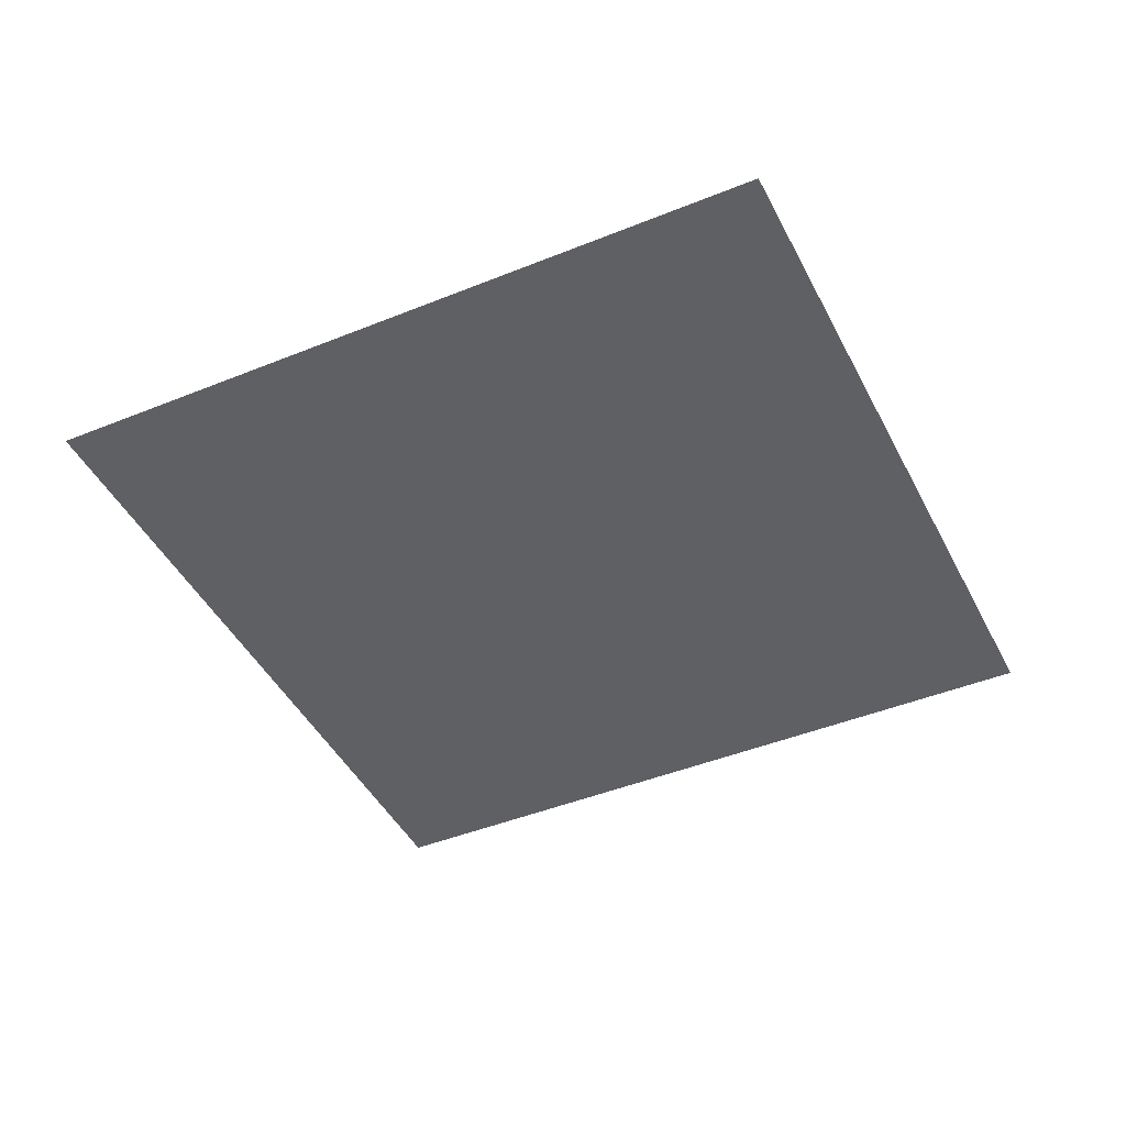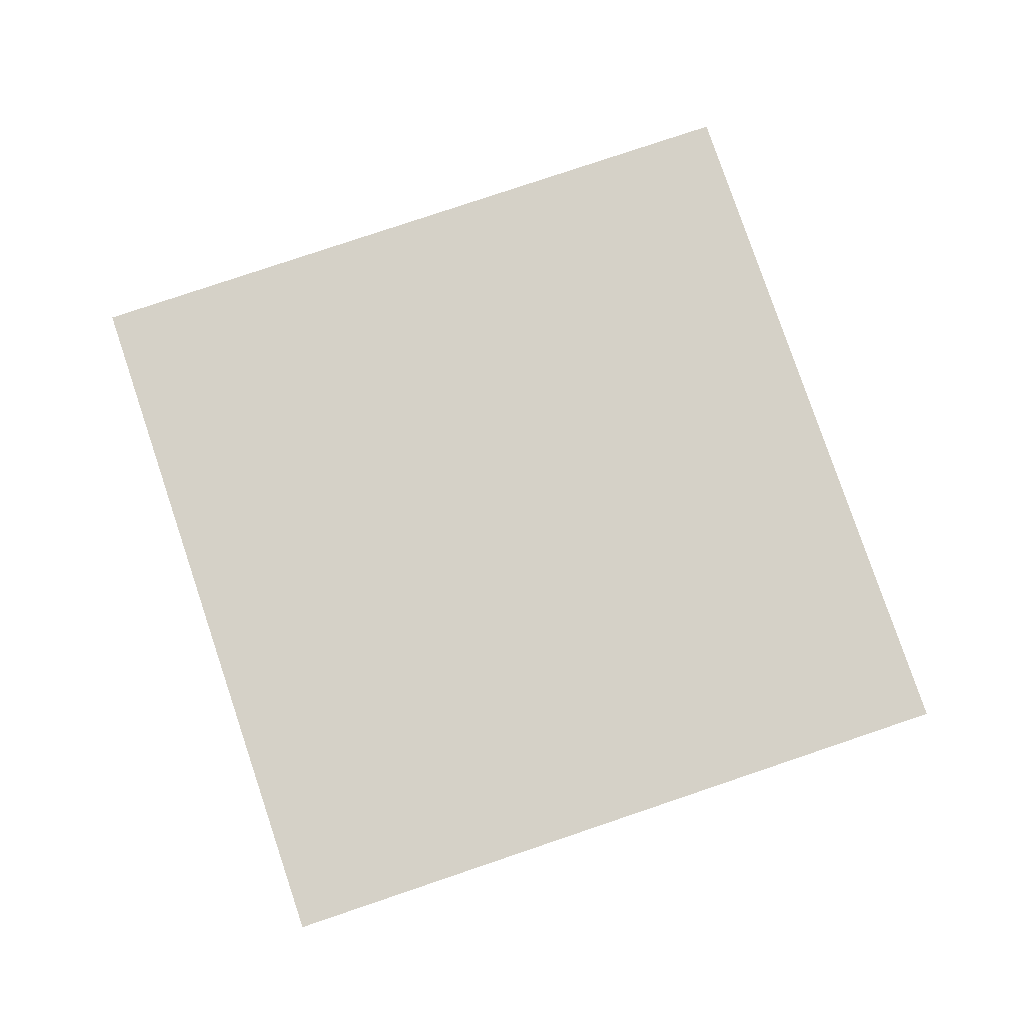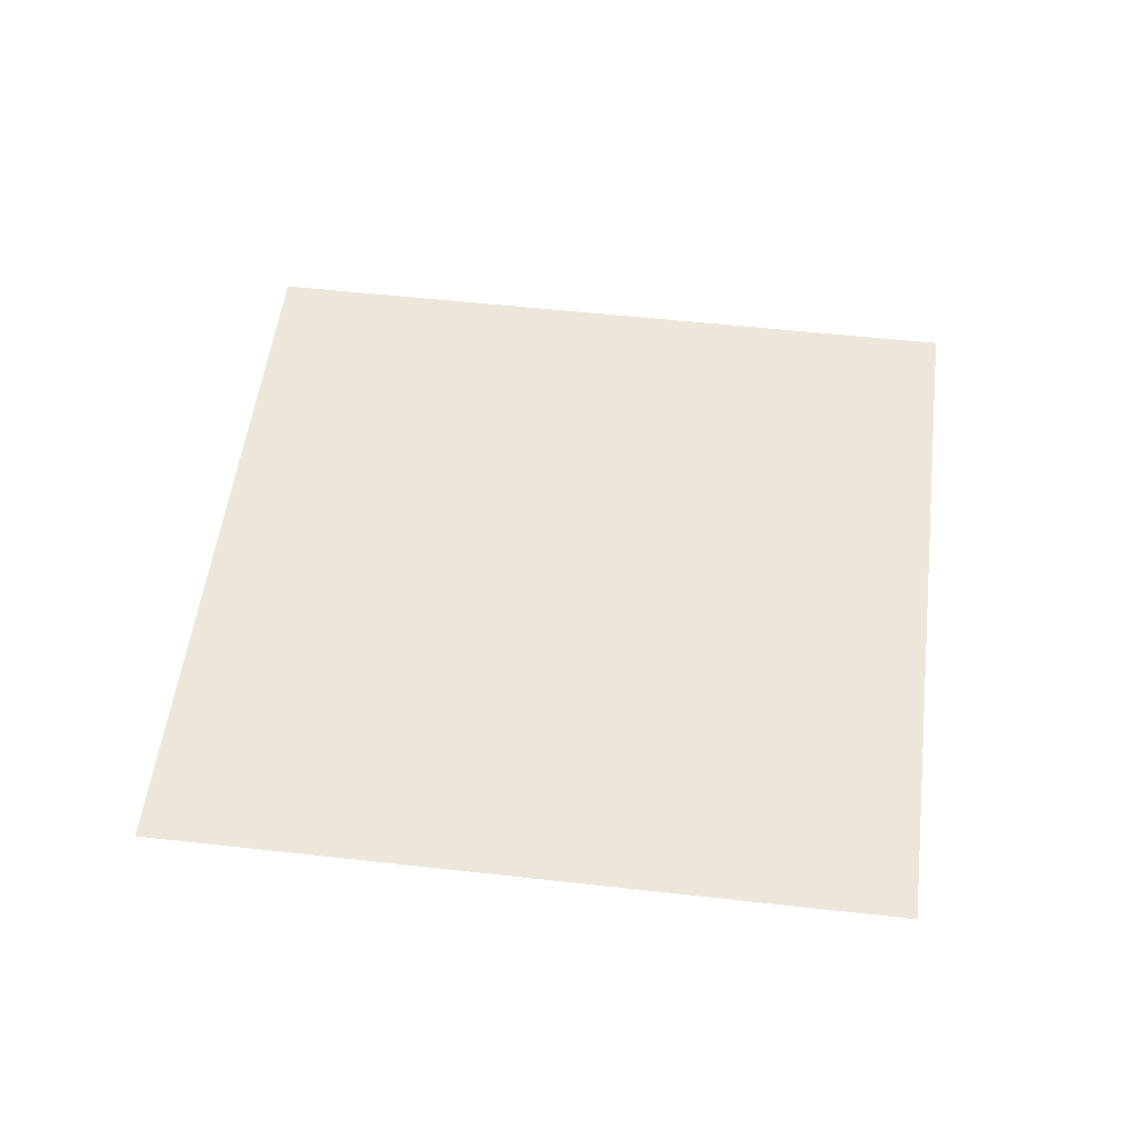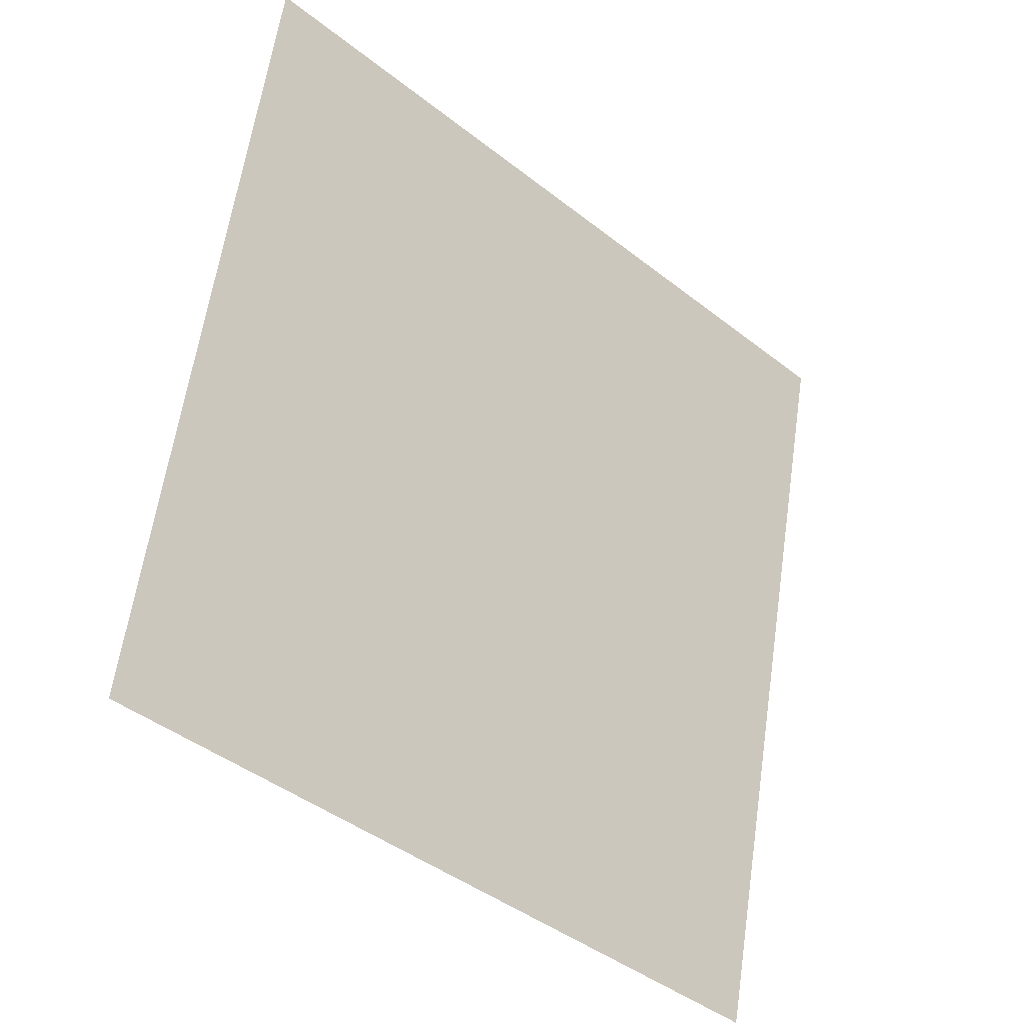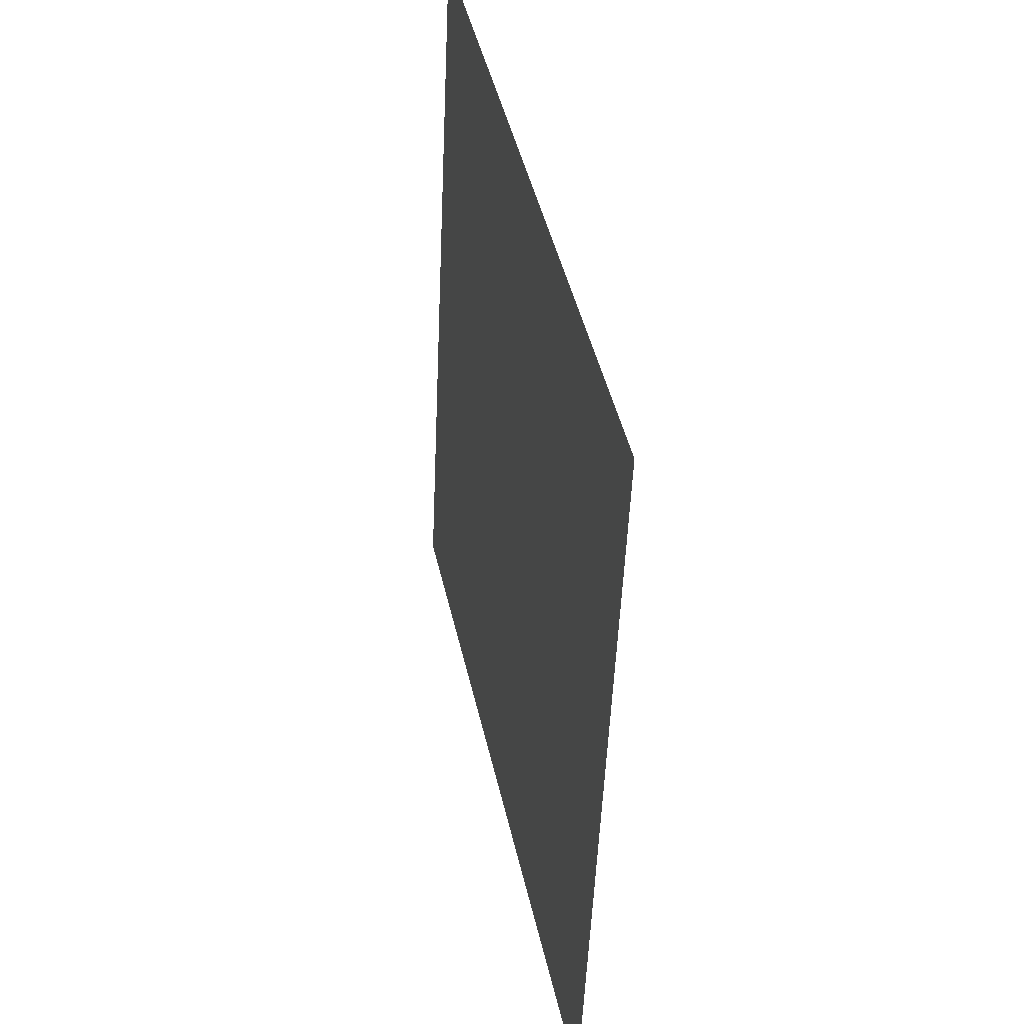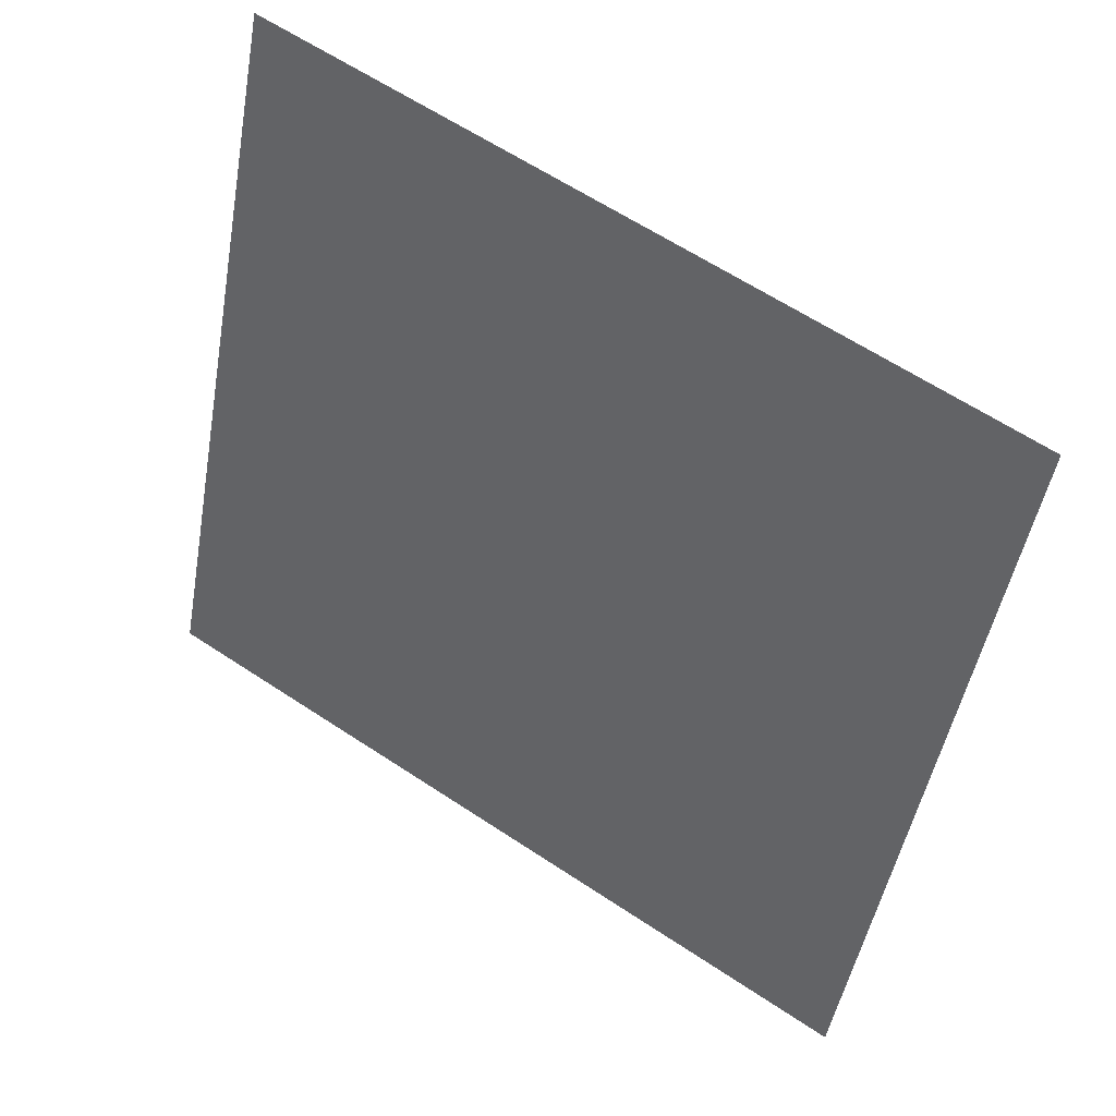
<metadata>
{"format":"obj","ext":"obj","renderer":"f3d","projection":"perspective","resolution":1024,"background":"white","views":[{"elev":-44.0,"azim":126.8,"up":"+Y"},{"elev":79.1,"azim":-97.4,"up":"+Y"},{"elev":51.9,"azim":-161.8,"up":"+Y"},{"elev":-23.7,"azim":-43.7,"up":"+Z"},{"elev":30.0,"azim":78.1,"up":"+Z"},{"elev":39.3,"azim":33.1,"up":"+Z"}]}
</metadata>
<code>
g Newspaper_Sheet
v -0.8111 2.937e-08 1.214
v -0.9453 2.937e-08 0.5387
v -0.2704 2.937e-08 0.4045
v -0.1362 2.937e-08 1.079
v 0.4045 2.937e-08 0.2704
v 0.5387 2.937e-08 0.9453
v 1.079 2.937e-08 0.1362
v 1.214 2.937e-08 0.8111
v -0.4045 2.937e-08 -0.2704
v -1.079 2.937e-08 -0.1362
v 0.2704 2.937e-08 -0.4045
v 0.9453 2.937e-08 -0.5387
v -0.5387 2.937e-08 -0.9453
v -1.214 2.937e-08 -0.8111
v 0.1362 2.937e-08 -1.079
v 0.8111 2.937e-08 -1.214
g Newspaper_Sheet_0
f 3 2 1
f 4 3 1
f 5 3 4
f 6 5 4
f 7 5 6
f 8 7 6
f 3 9 2
f 9 10 2
f 11 9 3
f 5 11 3
f 12 11 5
f 7 12 5
f 9 13 10
f 13 14 10
f 15 13 9
f 11 15 9
f 16 15 11
f 12 16 11

</code>
